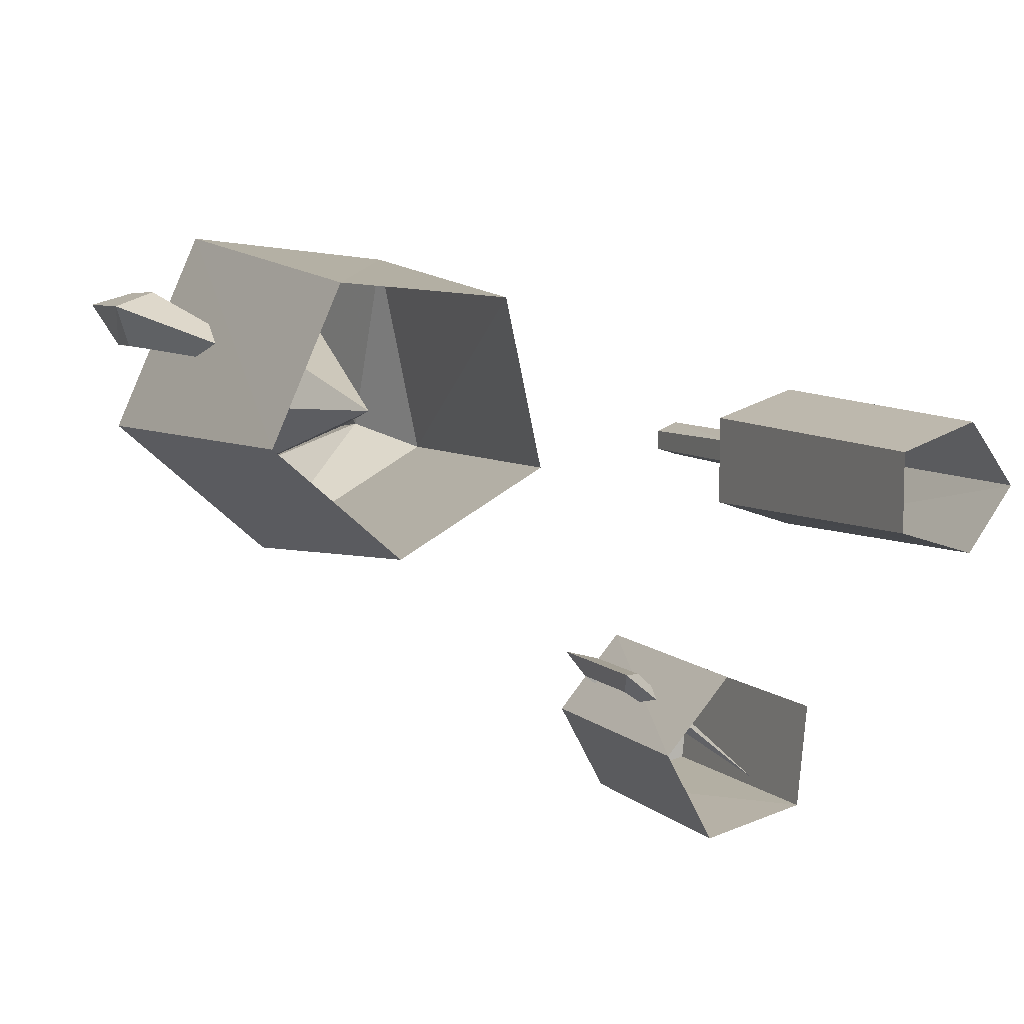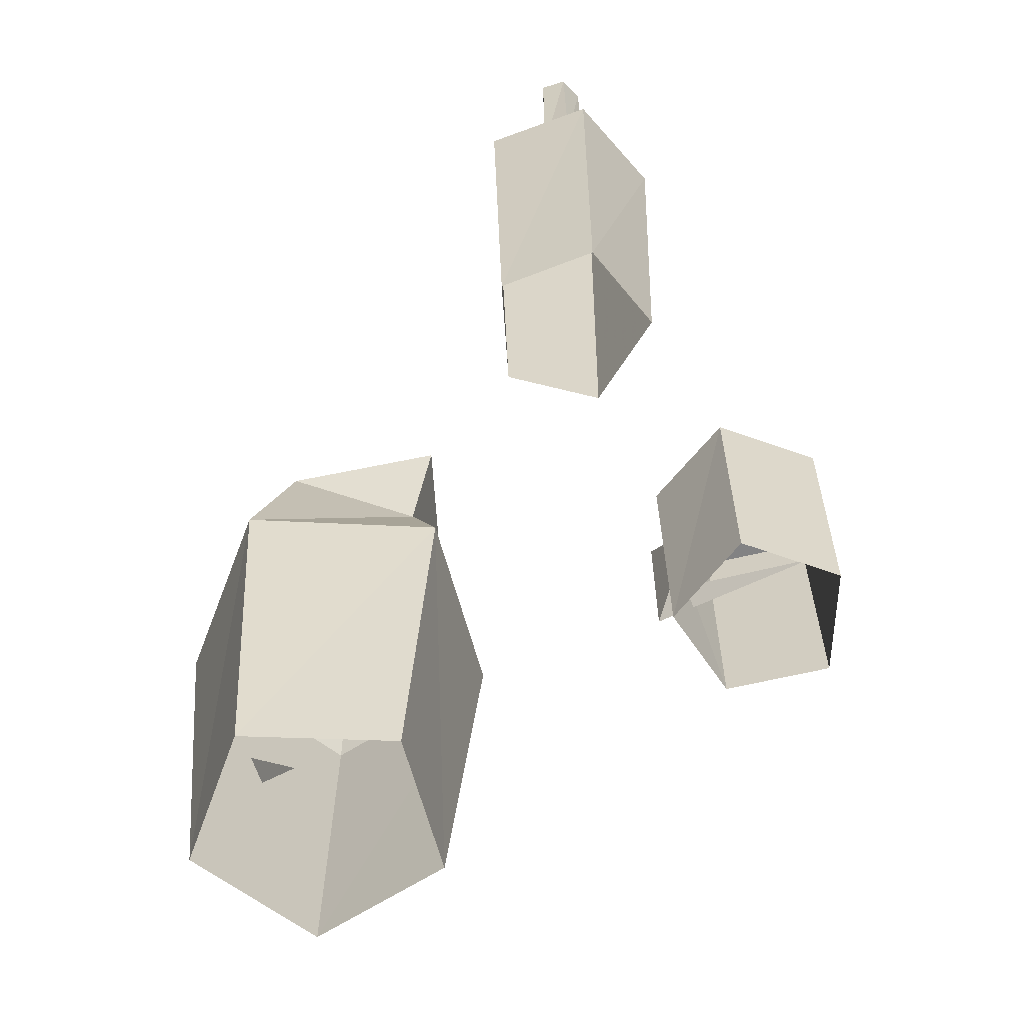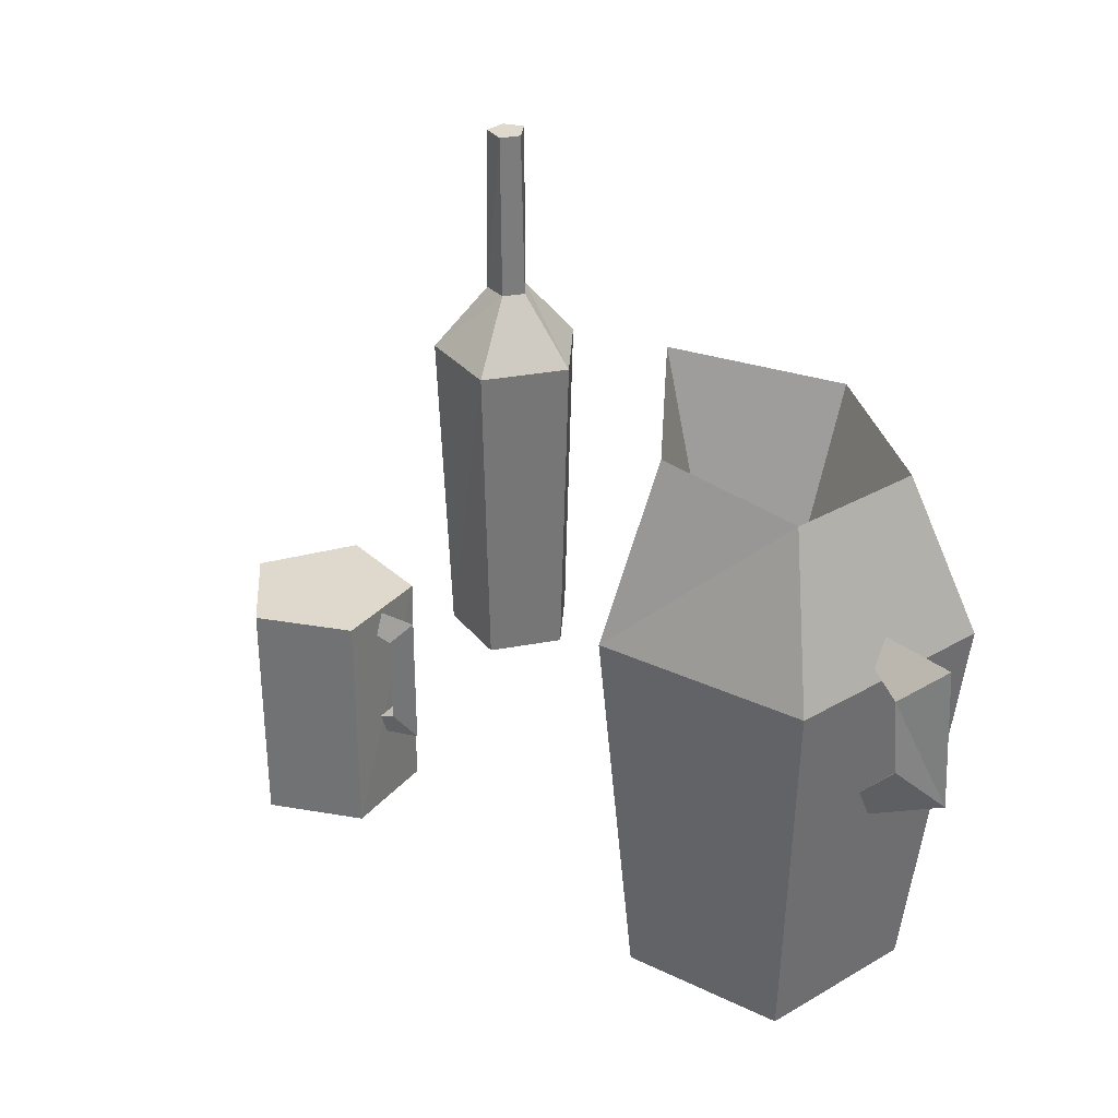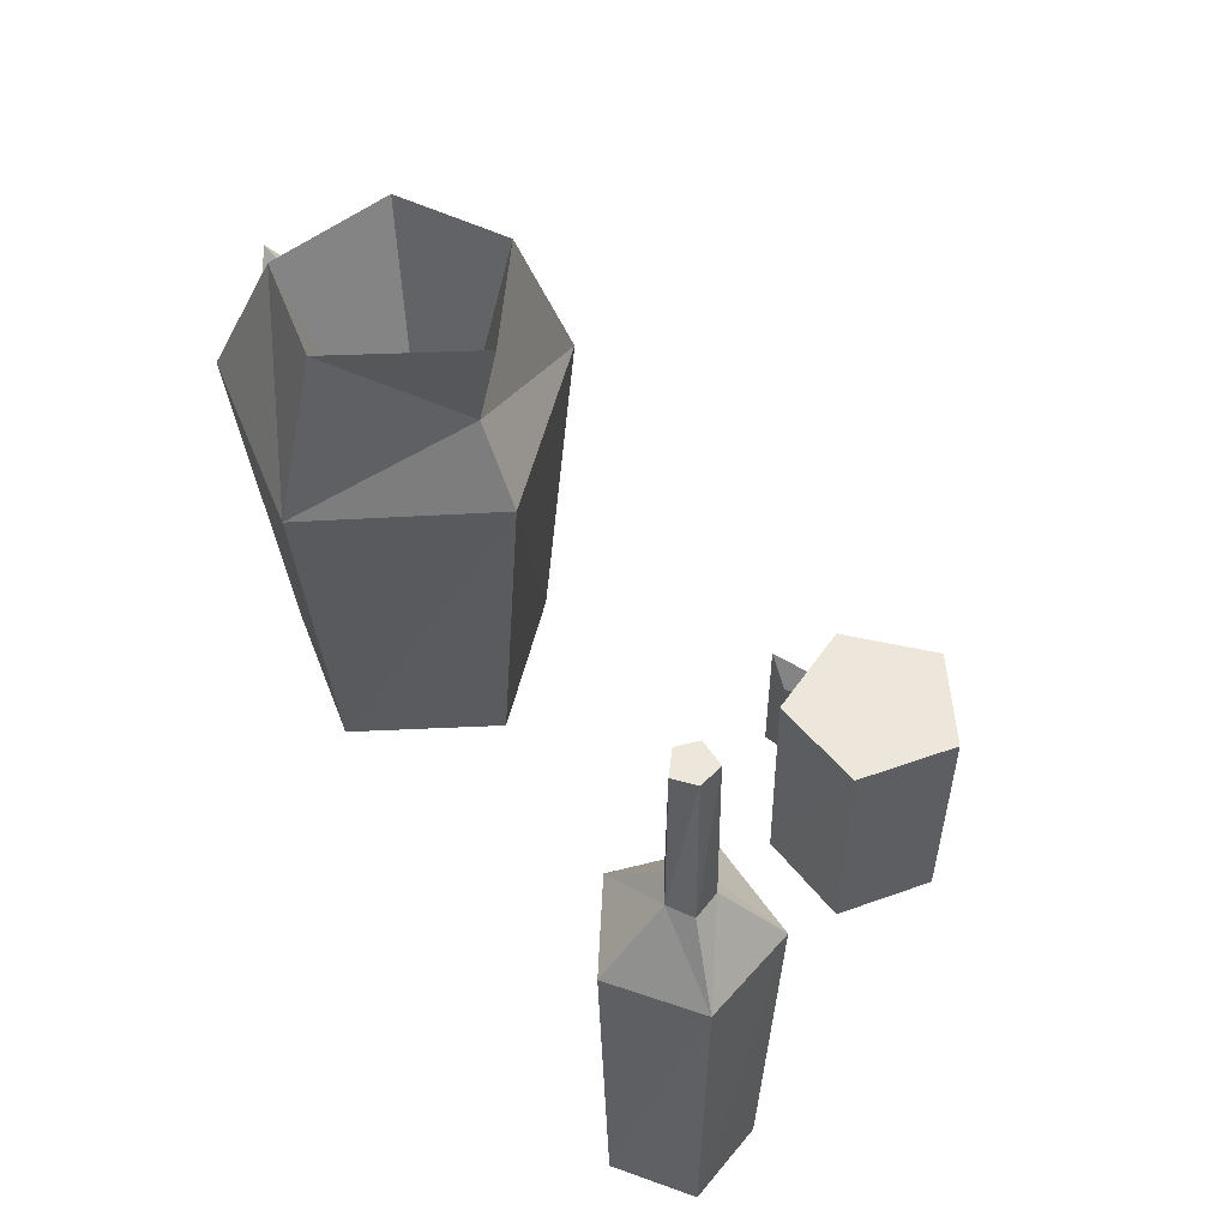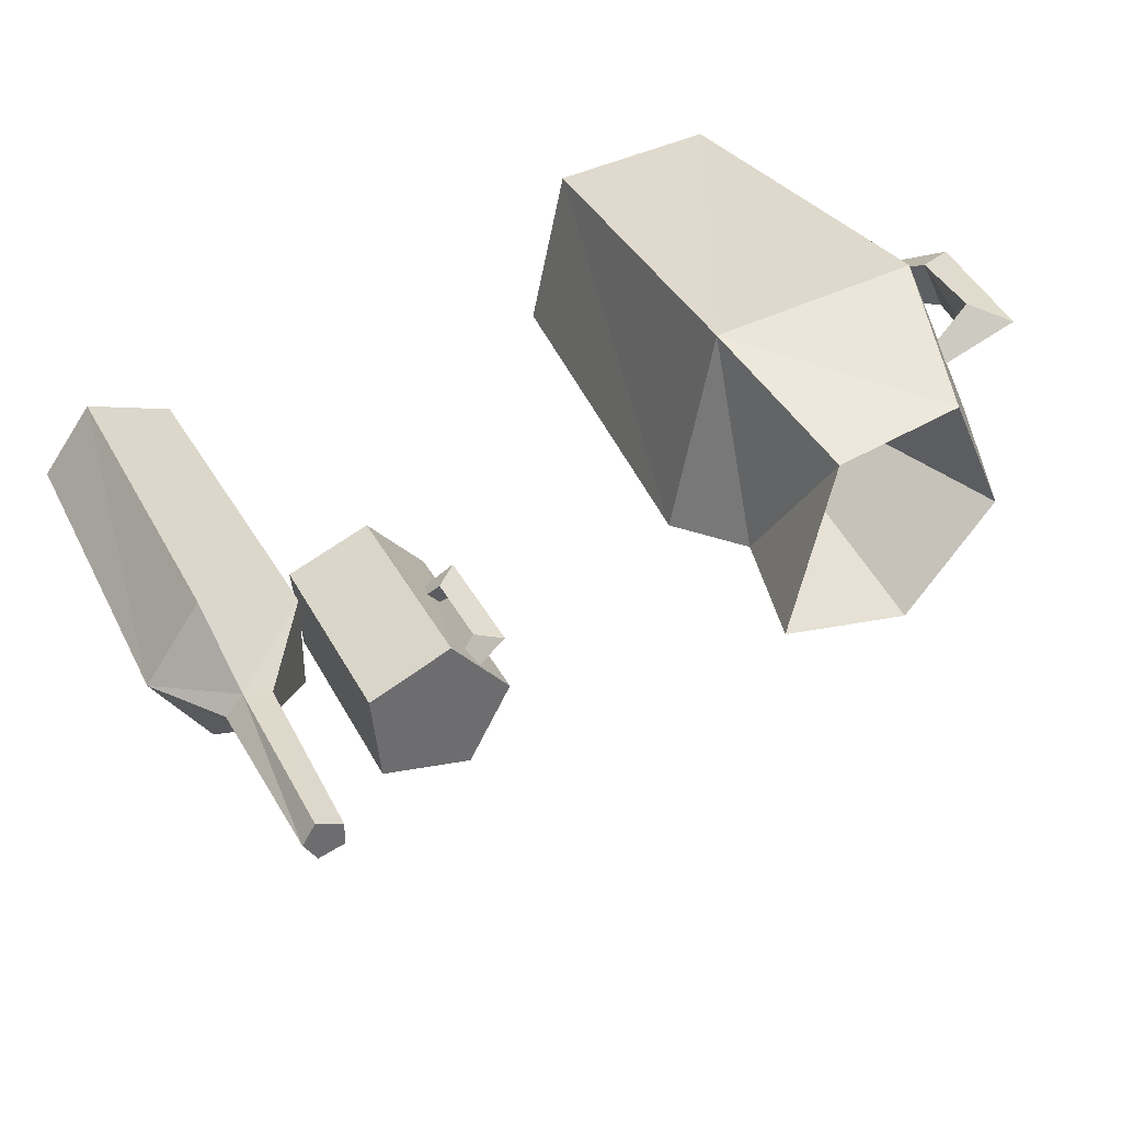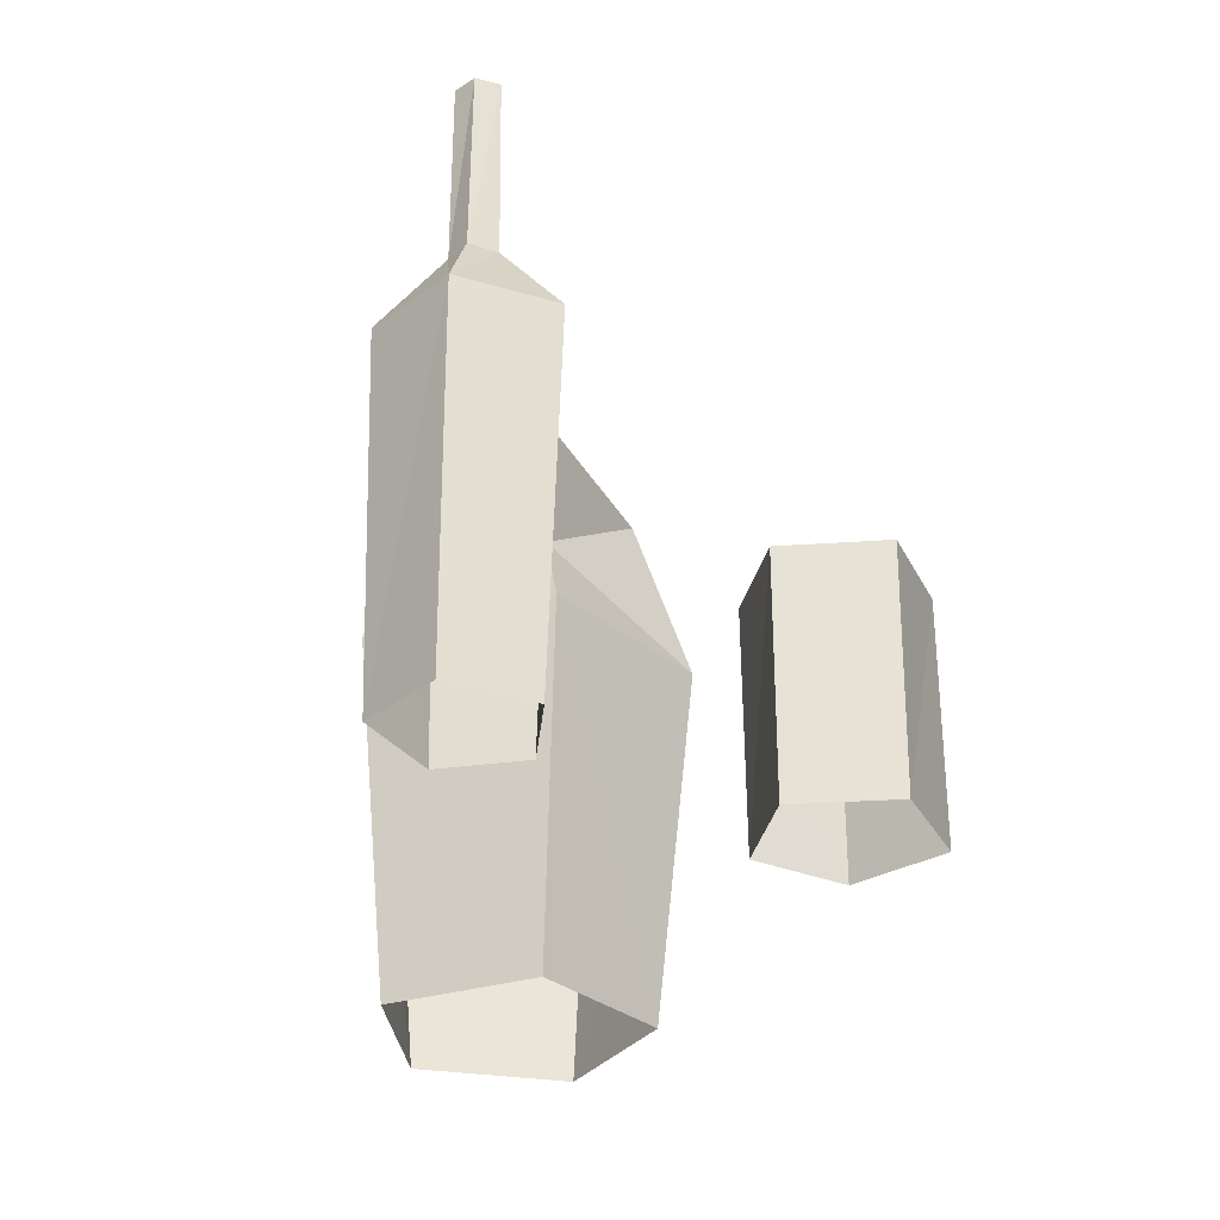
<metadata>
{"format":"obj","ext":"obj","renderer":"f3d","projection":"perspective","resolution":1024,"background":"white","views":[{"elev":7.3,"azim":-24.7,"up":"+Z"},{"elev":-60.8,"azim":75.4,"up":"+Y"},{"elev":32.1,"azim":-104.9,"up":"+Y"},{"elev":53.5,"azim":74.7,"up":"+Y"},{"elev":37.9,"azim":154.7,"up":"+Z"},{"elev":-30.8,"azim":101.3,"up":"+Y"}]}
</metadata>
<code>
g Object
v -0.3359 0 0.3125
v -0.5859 0 0.3359
v -0.6875 0 0.1094
v -0.5 0 -0.0547
v -0.2813 0 0.0664
v -0.3516 0.8516 0.2891
v -0.5625 0.8203 0.3047
v -0.6484 0.8203 0.1133
v -0.4883 0.8516 -0.0234
v -0.2578 0.8945 0.0547
v -0.4375 0.2852 0.1328
v -0.3008 0.5859 0.3594
v -0.2344 0.5859 0.043
v -0.5117 0.5859 -0.1133
v -0.75 0.5859 0.0977
v -0.6172 0.5859 0.3945
v -0.2969 0.7188 0.0742
v -0.5625 0.2617 0.1953
v -0.7734 0.6445 0.2891
v -0.7461 0.5898 0.2266
v -0.7188 0.5977 0.3086
v -0.7891 0.4336 0.293
v -0.7188 0.4805 0.3125
v -0.7578 0.4805 0.2305
v -0.5781 0.6328 0.2031
v 0.1797 0 -0.3281
v 0.0352 0 -0.2695
v -0.0664 0 -0.3828
v 0.0078 0 -0.5195
v 0.1641 0 -0.4844
v 0.1797 0.3672 -0.3281
v 0.0352 0.3672 -0.2656
v -0.0664 0.3672 -0.3828
v 0.0078 0.3672 -0.5195
v 0.1641 0.3672 -0.4883
v 0.1328 0.0859 -0.457
v -0.0625 0.3594 -0.2852
v -0.0469 0.3203 -0.3203
v -0.0234 0.3203 -0.293
v -0.0625 0.1445 -0.2852
v -0.0234 0.1797 -0.293
v -0.0469 0.1797 -0.3203
v 0.1367 0.3594 -0.4609
v 0.4805 0 0.1055
v 0.3516 0 0.0625
v 0.3516 0 -0.0664
v 0.4805 0 -0.1055
v 0.5586 0 0
v 0.4648 0.9453 -0.0313
v 0.4648 0.9453 0.0313
v 0.4844 0.9453 0
v 0.4258 0.9453 -0.0195
v 0.4258 0.9453 0.0156
v 0.4844 0.5547 0.1211
v 0.5703 0.5547 0
v 0.4844 0.5547 -0.125
v 0.3398 0.5547 -0.0781
v 0.3398 0.5547 0.0742
v 0.4648 0.6641 0.0313
v 0.4922 0.6641 0
v 0.4648 0.6641 -0.0352
v 0.4219 0.6641 -0.0195
v 0.4219 0.6641 0.0195
f 2 12 16
f 12 2 1
f 3 16 15
f 16 3 2
f 14 3 15
f 14 4 3
f 13 4 14
f 13 5 4
f 1 13 12
f 13 1 5
f 11 7 6
f 11 8 7
f 11 9 8
f 11 10 9
f 11 6 10
f 10 6 17
f 10 17 9
f 8 14 15
f 8 9 14
f 7 15 16
f 7 8 15
f 12 7 16
f 6 7 12
f 14 17 13
f 9 17 14
f 17 12 13
f 17 6 12
f 22 24 18
f 18 23 22
f 24 23 18
f 22 21 19
f 22 23 21
f 20 23 24
f 20 21 23
f 20 22 19
f 20 24 22
f 25 20 19
f 25 19 21
f 25 21 20
f 27 31 32
f 31 27 26
f 28 32 33
f 32 28 27
f 29 33 34
f 33 29 28
f 30 34 35
f 34 30 29
f 26 35 31
f 35 26 30
f 31 33 32
f 31 34 33
f 31 35 34
f 40 42 36
f 36 41 40
f 42 41 36
f 40 39 37
f 40 41 39
f 38 41 42
f 38 39 41
f 38 40 37
f 38 42 40
f 43 38 37
f 43 37 39
f 43 39 38
f 45 54 58
f 54 45 44
f 46 58 57
f 58 46 45
f 47 57 56
f 57 47 46
f 48 56 55
f 56 48 47
f 44 55 54
f 55 44 48
f 52 51 49
f 52 50 51
f 52 53 50
f 59 55 60
f 59 54 55
f 55 61 60
f 61 55 56
f 62 56 57
f 56 62 61
f 57 63 62
f 63 57 58
f 58 59 63
f 58 54 59
f 51 59 60
f 51 50 59
f 49 60 61
f 49 51 60
f 52 61 62
f 52 49 61
f 53 62 63
f 53 52 62
f 50 63 59
f 50 53 63

</code>
